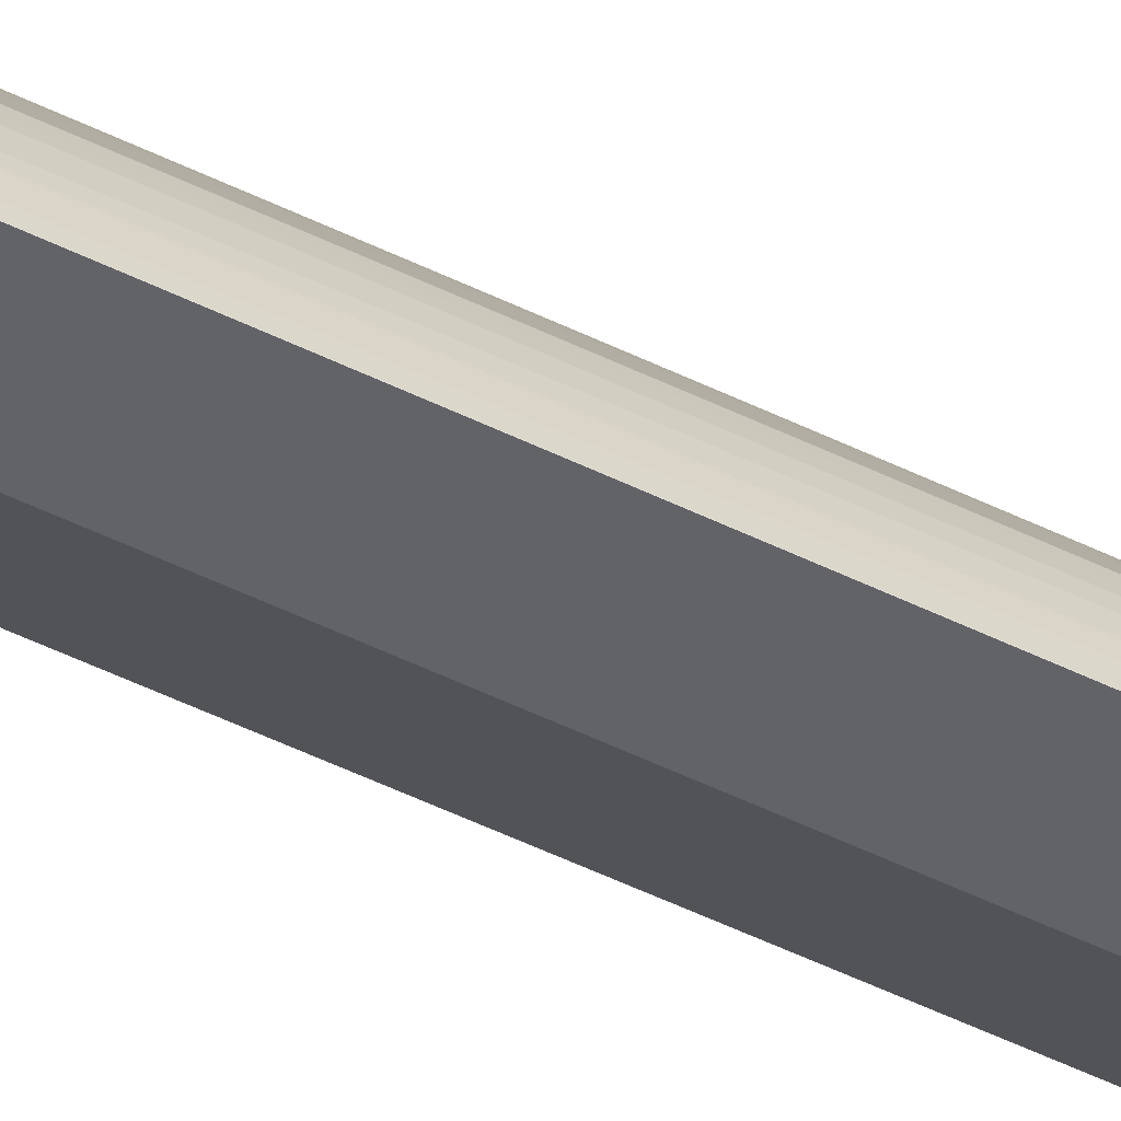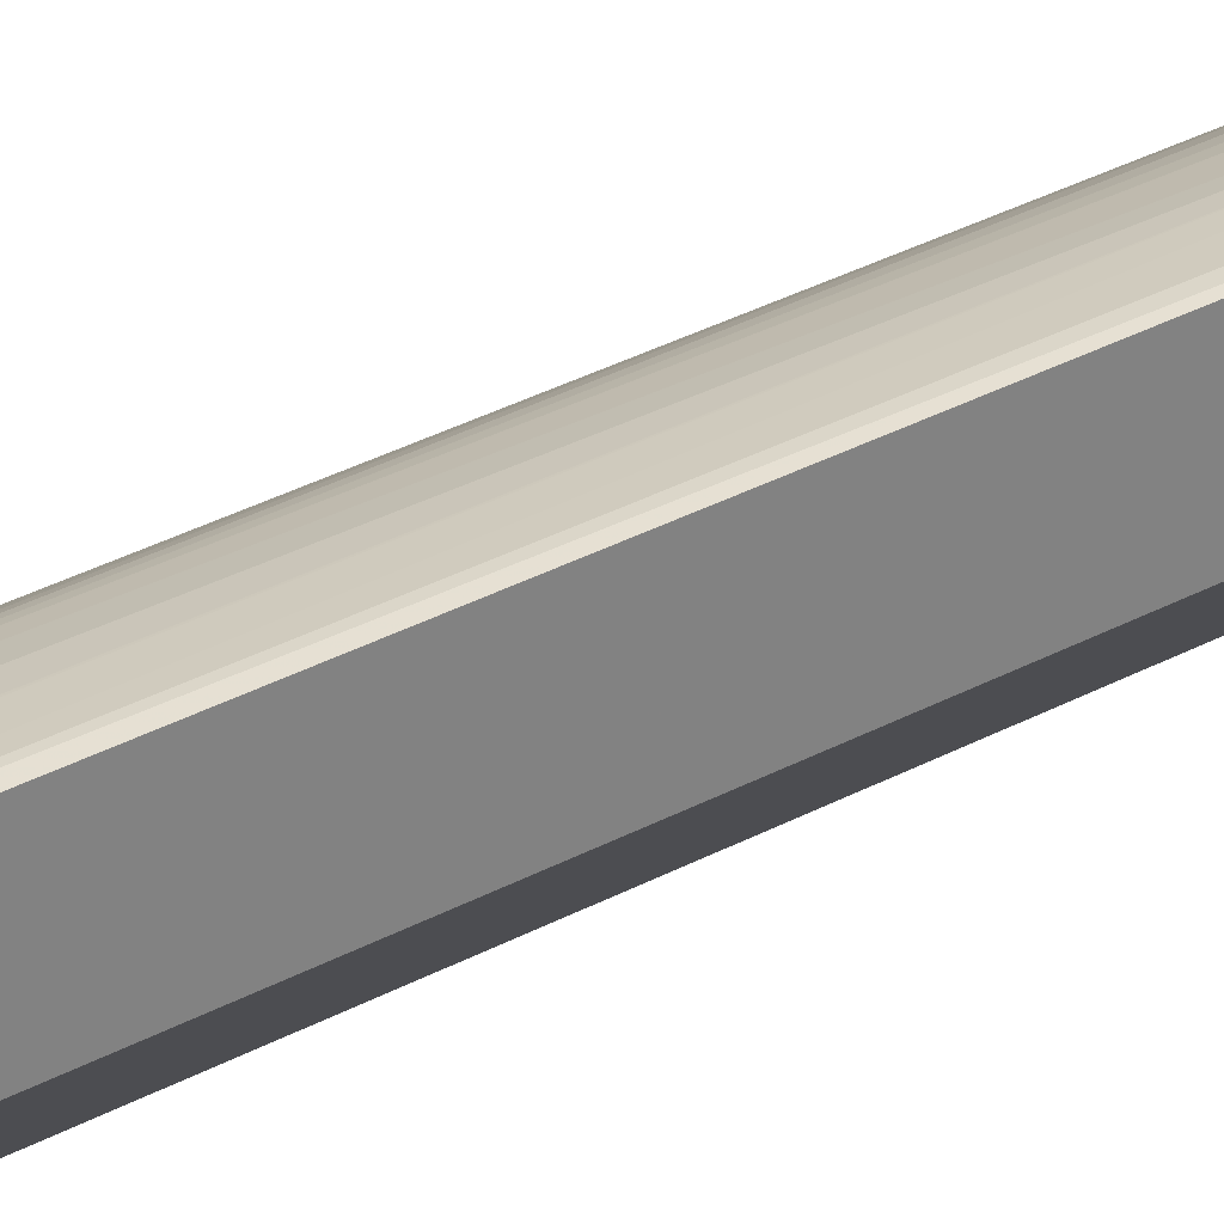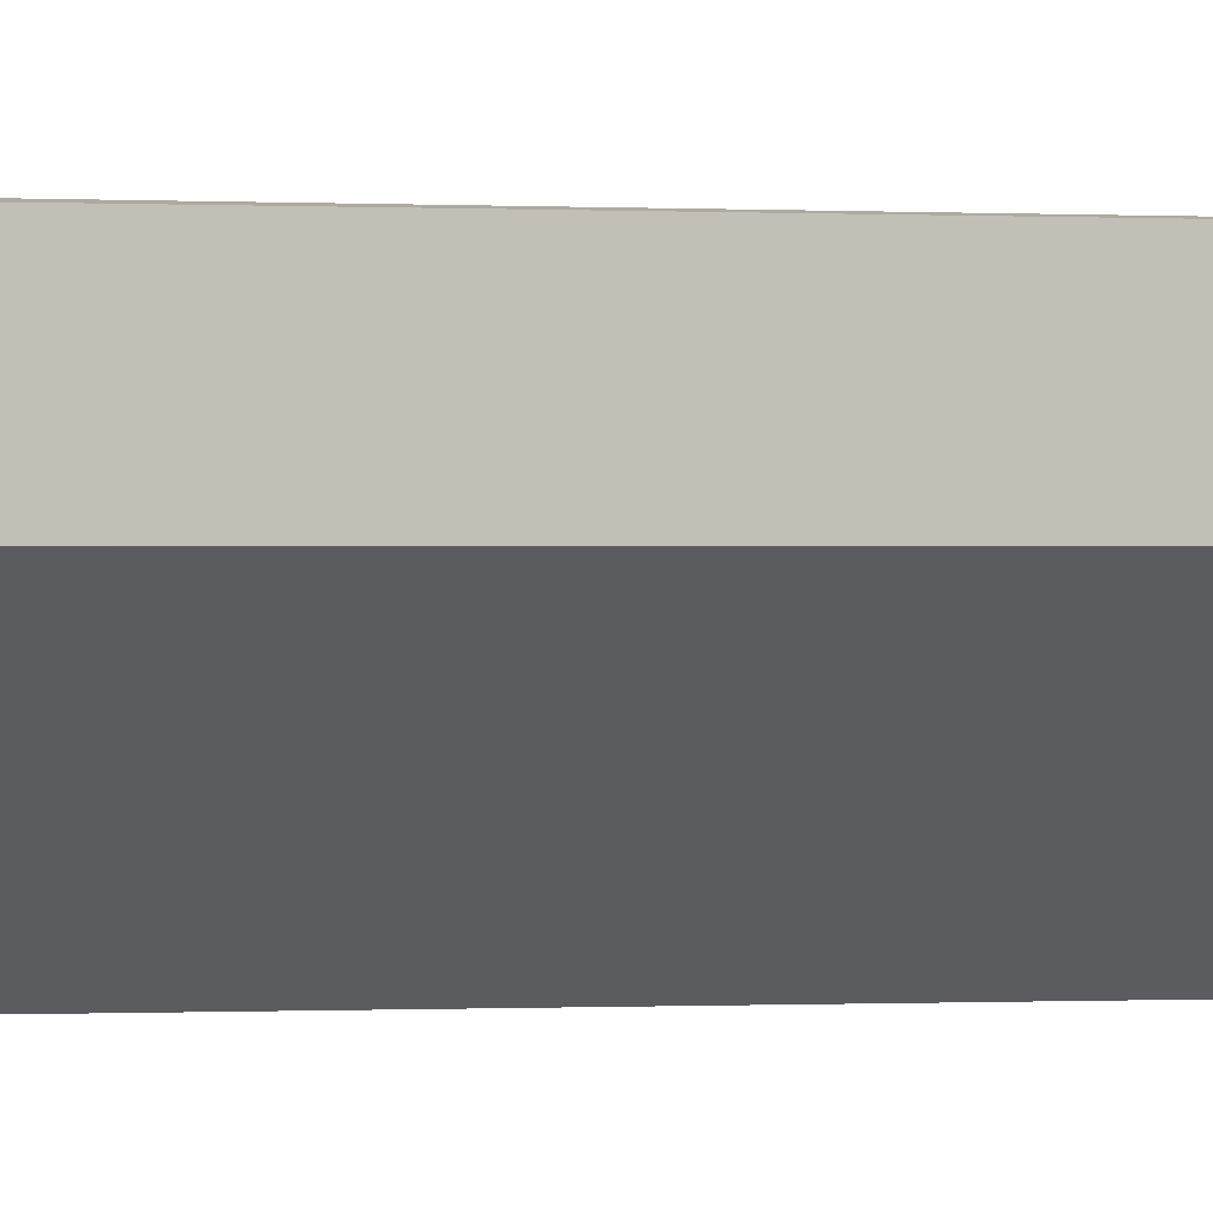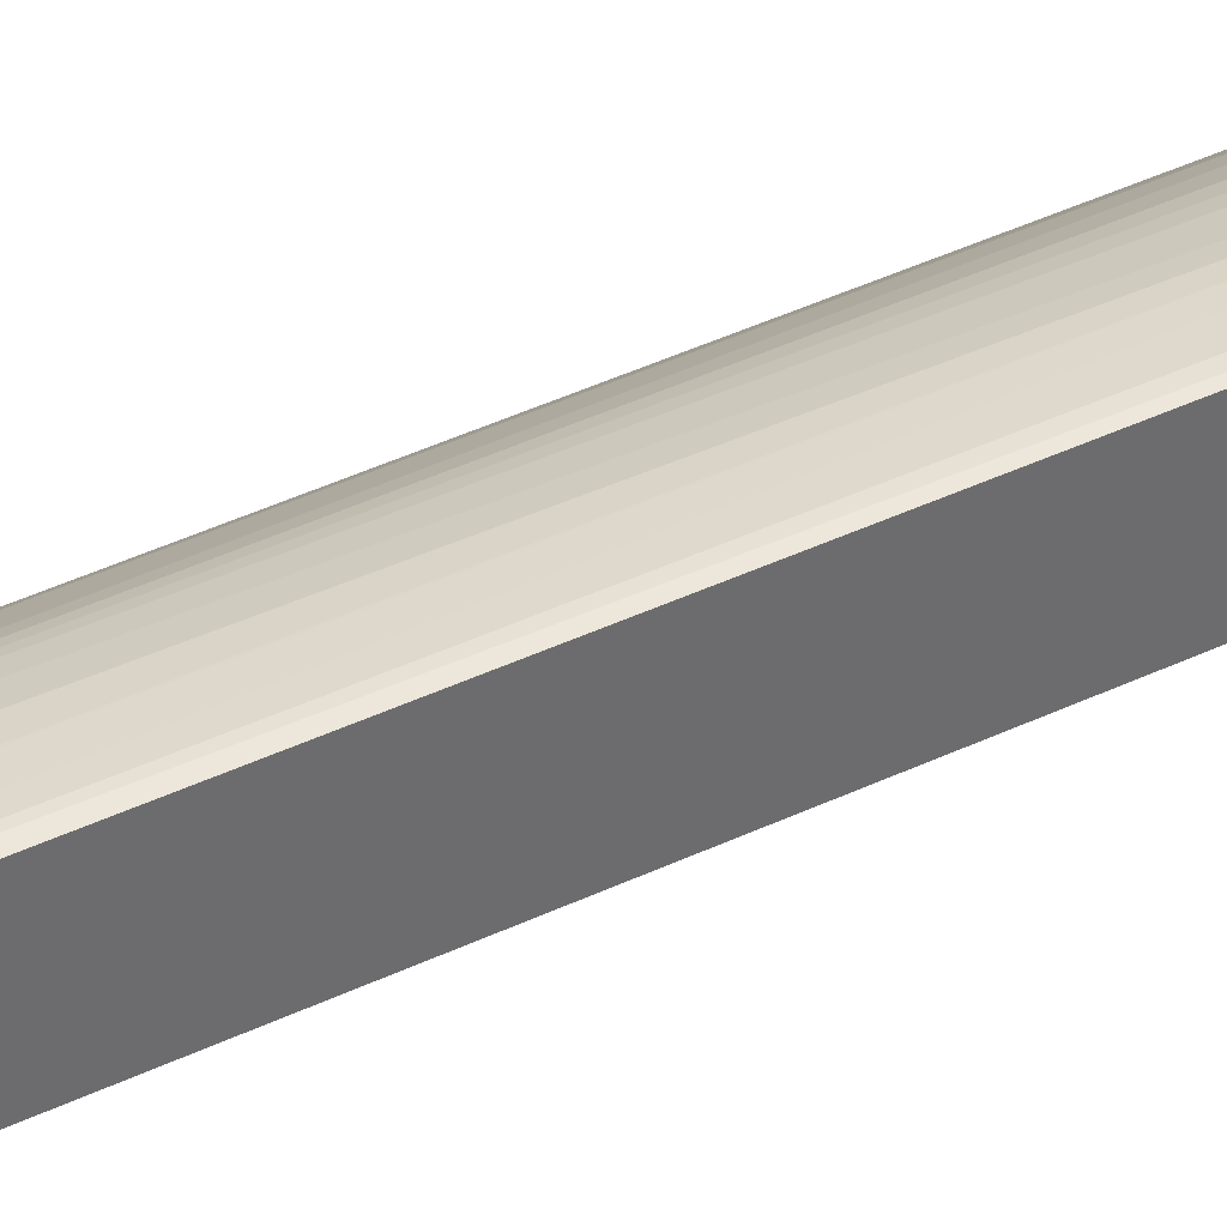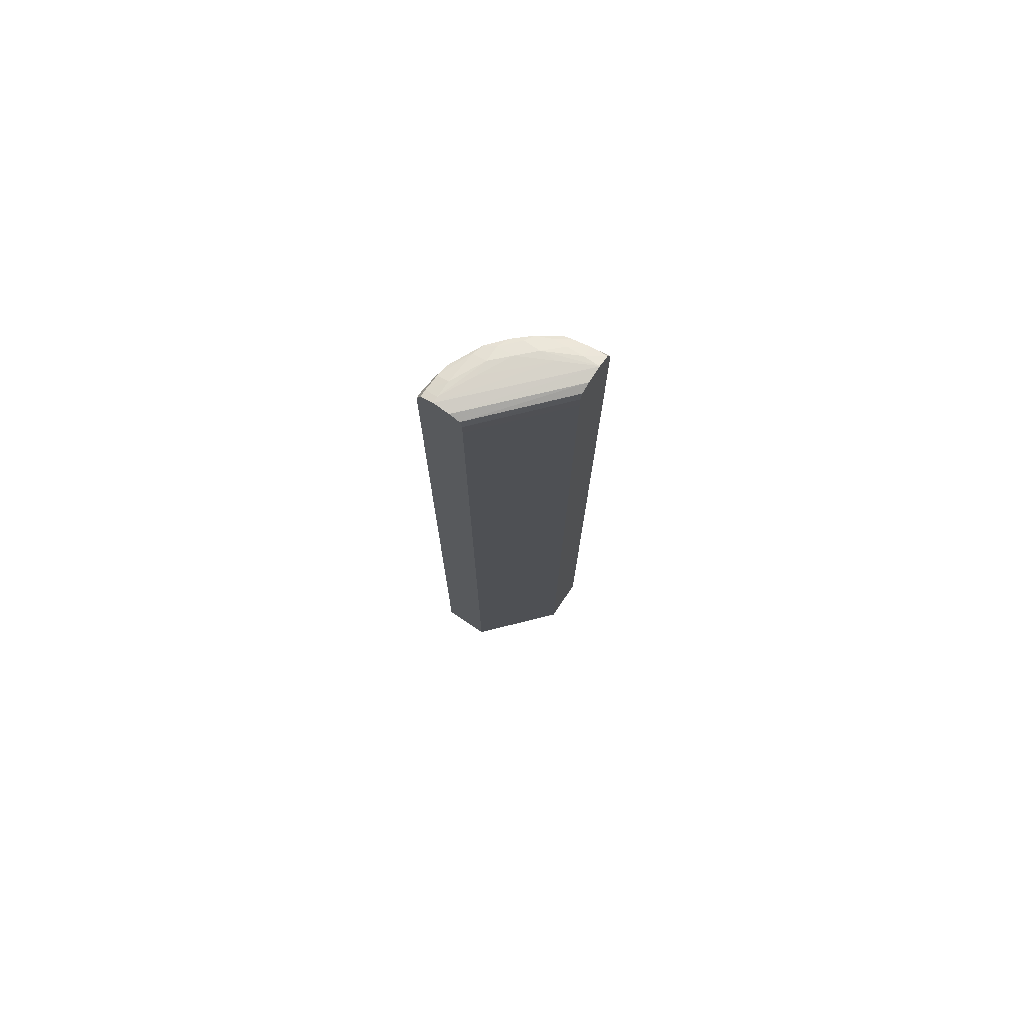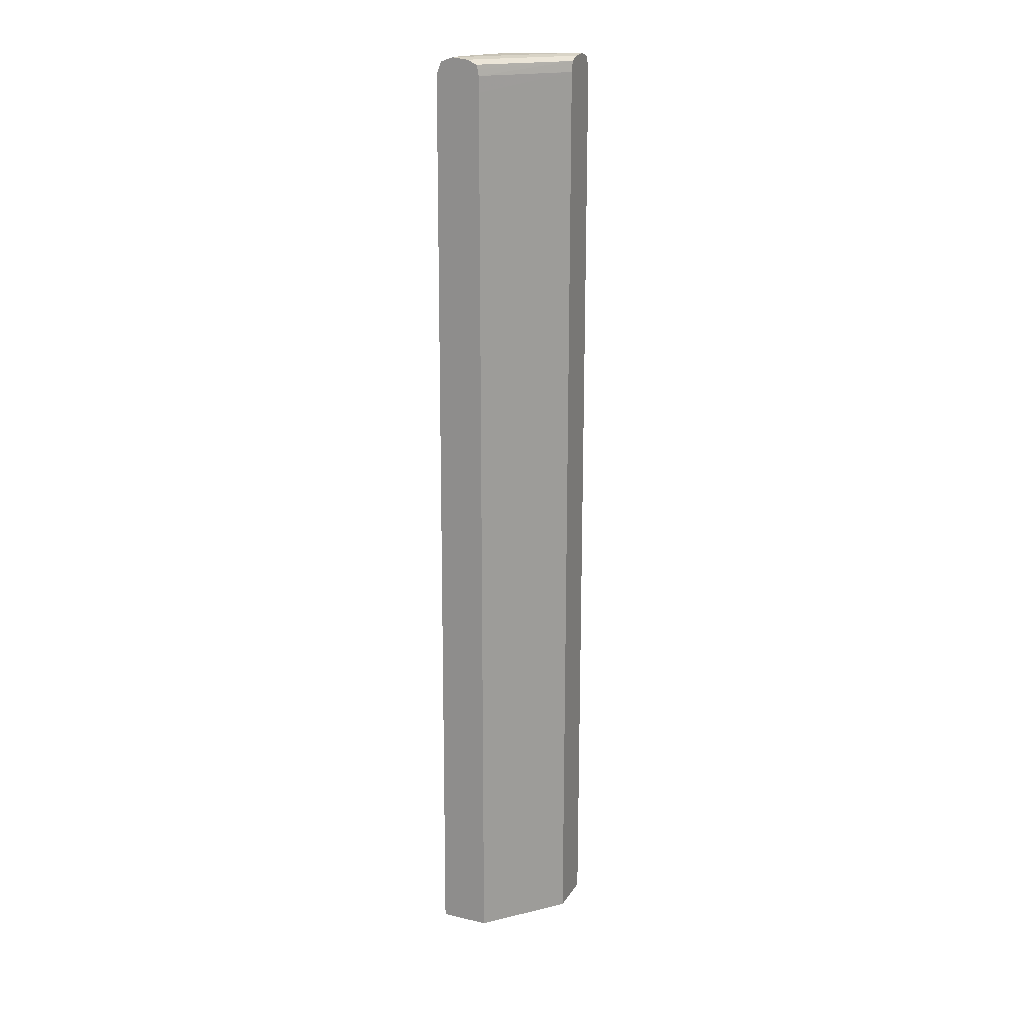
<metadata>
{"format":"obj","ext":"obj","renderer":"f3d","projection":"perspective","resolution":1024,"background":"white","views":[{"elev":-51.0,"azim":-118.3,"up":"+Z"},{"elev":30.1,"azim":50.6,"up":"+Z"},{"elev":0.2,"azim":69.9,"up":"+Z"},{"elev":39.1,"azim":58.5,"up":"+Z"},{"elev":75.9,"azim":123.8,"up":"+Y"},{"elev":19.4,"azim":113.5,"up":"+Y"}]}
</metadata>
<code>
v -5.401 -7.137 0.3501
v -5.4 -7.137 0.339
v -5.306 -7.137 1.05
v -5.325 33.95 0.3501
v -5.325 33.95 0.339
v -3.327 -7.137 0.339
v -5.166 -7.137 1.75
v -5.205 34.65 1.05
v -5.317 34.65 0.3501
v -5.317 34.65 0.339
v -0.06178 -7.137 3.312
v -3.327 33.96 0.339
v -4.99 -7.137 2.295
v -5.031 34.65 1.75
v -4.906 35.01 2.111
v -4.965 35.08 1.75
v -5.053 35.16 1.05
v -5.104 35.19 0.3501
v -5.104 35.19 0.339
v -0.06178 -7.137 5.468
v -0.06178 33.95 3.312
v -3.328 34.65 0.339
v -4.922 -7.137 2.414
v -4.908 34.65 2.116
v -4.304 35.11 2.979
v -4.543 35.14 2.386
v -4.707 34.65 2.466
v -4.357 34.65 3.068
v -4.137 34.65 3.418
v -4.55 35.27 1.75
v -4.55 35.36 1.05
v -4.55 35.38 0.3501
v -4.55 35.38 0.339
v -0.3503 -7.137 5.516
v -0.06178 33.95 5.309
v -0.06178 34.65 3.316
v -3.329 34.66 0.339
v -4.506 -7.137 3.139
v -3.691 35.13 3.664
v -3.895 35.21 3.187
v -3.787 34.65 3.747
v -4.439 -7.137 3.244
v -3.88 -7.137 3.861
v -3.161 -7.137 4.542
v -3.85 35.37 2.45
v -3.85 35.39 1.75
v -4.538 35.38 0.339
v -0.9988 -7.137 5.43
v -0.3503 33.95 5.309
v -1.05 34.65 5.222
v -0.06178 34.24 5.307
v -3.414 35.11 0.339
v -0.06178 34.92 3.371
v -2.951 35.11 4.323
v -3.171 35.22 3.878
v -3.15 35.38 3.15
v -3.377 34.65 4.096
v -2.223 -7.137 5.163
v -3.027 34.65 4.385
v -1.75 35.39 3.85
v -0.06178 35.39 4.55
v -0.06178 35.31 3.85
v -3.85 35.3 0.339
v -1.05 -7.137 5.422
v -0.3503 34.65 5.304
v -1.05 35.16 5.059
v -1.62 35.09 4.98
v -1.73 34.65 5.02
v -1.626 -7.137 5.322
v -0.06178 34.65 5.304
v -0.06178 35.11 3.41
v -2.45 35.18 4.461
v -2.45 34.65 4.725
v -2.45 35.37 3.85
v -2.08 34.65 4.89
v -0.3503 35.39 4.55
v -0.06178 35.19 5.099
v -0.06178 34.87 5.22
v -0.3503 35.19 5.099
v -1.05 35.36 4.55
f 1 2 6
f 1 6 11
f 1 11 20
f 1 20 34
f 1 34 48
f 1 48 64
f 1 64 69
f 1 69 58
f 1 58 44
f 1 44 43
f 1 43 42
f 1 42 38
f 1 38 23
f 1 23 13
f 1 13 7
f 1 7 3
f 1 3 4
f 1 4 5
f 1 5 2
f 2 5 10
f 2 10 19
f 2 19 33
f 2 33 47
f 2 47 63
f 2 63 52
f 2 52 37
f 2 37 22
f 2 22 12
f 2 12 6
f 3 7 8
f 3 8 4
f 4 8 9
f 4 9 10
f 4 10 5
f 6 12 21
f 6 21 11
f 7 13 14
f 7 14 8
f 8 14 15
f 8 15 16
f 8 16 17
f 8 17 9
f 9 17 18
f 9 18 19
f 9 19 10
f 11 21 36
f 11 36 53
f 11 53 71
f 11 71 62
f 11 62 61
f 11 61 77
f 11 77 78
f 11 78 70
f 11 70 51
f 11 51 35
f 11 35 20
f 12 22 21
f 13 23 24
f 13 24 14
f 14 24 15
f 15 25 26
f 15 26 16
f 15 24 27
f 15 27 28
f 15 28 29
f 15 29 25
f 16 26 30
f 16 30 17
f 17 30 31
f 17 31 18
f 18 31 32
f 18 32 33
f 18 33 19
f 20 35 34
f 21 22 36
f 22 37 36
f 23 38 24
f 24 38 27
f 25 39 40
f 25 40 26
f 25 29 39
f 26 40 30
f 27 38 28
f 28 38 29
f 29 41 39
f 29 38 42
f 29 42 43
f 29 43 44
f 29 44 41
f 30 40 45
f 30 45 31
f 31 45 32
f 32 45 46
f 32 46 33
f 33 46 47
f 34 35 49
f 34 49 50
f 34 50 48
f 35 51 49
f 36 37 52
f 36 52 53
f 39 54 55
f 39 55 40
f 39 41 54
f 40 55 56
f 40 56 45
f 41 57 54
f 41 44 57
f 44 58 59
f 44 59 57
f 45 56 46
f 46 56 60
f 46 60 76
f 46 76 61
f 46 61 47
f 47 61 62
f 47 62 63
f 48 50 64
f 49 51 65
f 49 65 50
f 50 65 66
f 50 66 67
f 50 67 68
f 50 68 58
f 50 58 69
f 50 69 64
f 51 70 65
f 52 71 53
f 52 63 71
f 54 67 72
f 54 72 55
f 54 57 59
f 54 59 73
f 54 73 67
f 55 74 56
f 55 72 74
f 56 74 60
f 58 68 75
f 58 75 73
f 58 73 59
f 60 74 76
f 61 76 79
f 61 79 77
f 62 71 63
f 65 70 78
f 65 78 79
f 65 79 66
f 66 72 67
f 66 79 80
f 66 80 72
f 67 73 75
f 67 75 68
f 72 80 74
f 74 80 76
f 76 80 79
f 77 79 78

</code>
